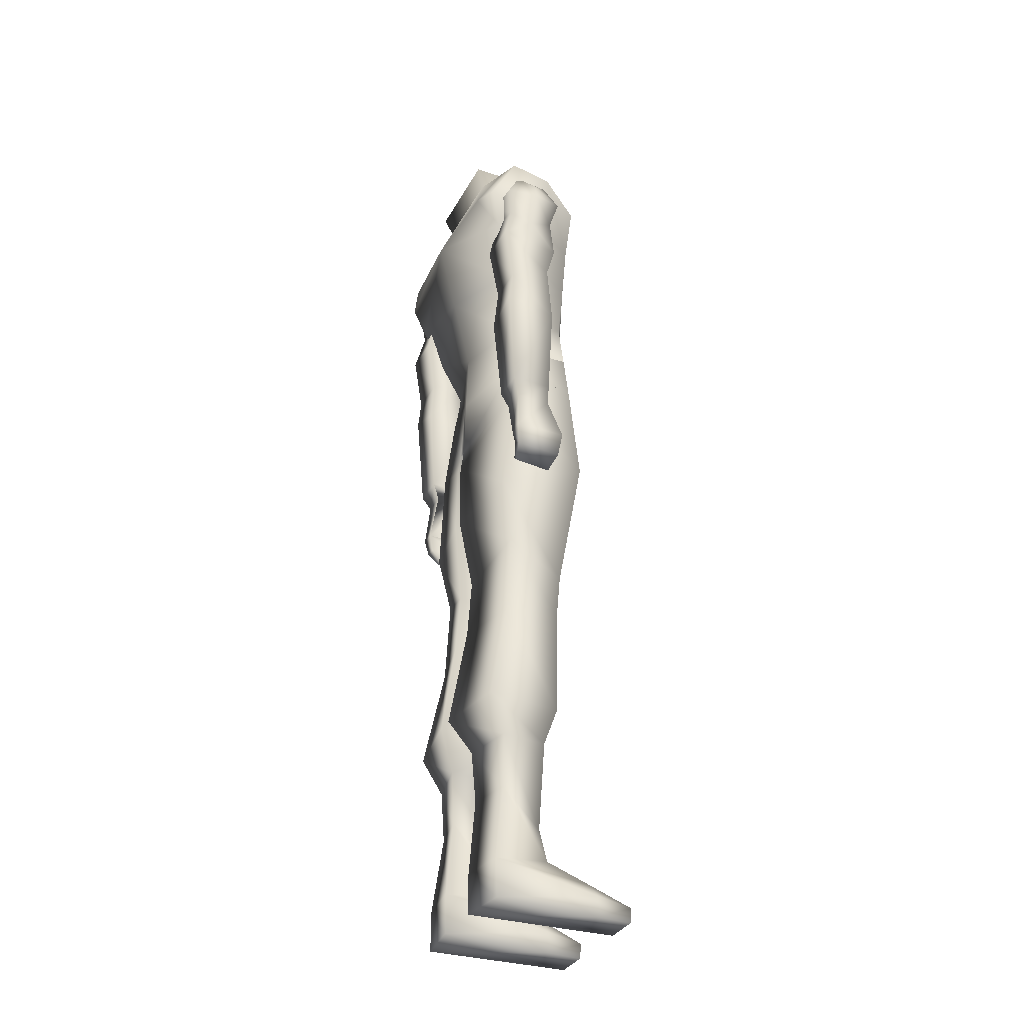
<metadata>
{"format":"obj","ext":"obj","renderer":"f3d","projection":"perspective","resolution":1024,"background":"white","views":[{"elev":-33.7,"azim":-114.9,"up":"+Y"}]}
</metadata>
<code>
v  0.02602 1.204 -0.01723
v  -0.01898 1.189 -0.04605
v  -0.02602 1.204 -0.01723
v  0.01898 1.189 -0.04605
v  0.03023 1.129 -0.05309
v  0.03234 1.102 -0.02285
v  -0.03023 1.129 -0.05309
v  -0.03234 1.102 -0.02285
g Neck_Back
f 1 2 3
f 1 4 2
f 5 1 6
f 5 4 1
f 7 4 5
f 7 2 4
f 8 2 7
f 8 3 2
v  -0.02602 1.204 -0.01723
v  0.01477 1.155 0.0109
v  0.004423 1.204 -0.01723
v  -0.01477 1.155 0.0109
v  0.03234 1.102 -0.02285
v  0.02602 1.204 -0.01723
v  0.01828 1.09 0.007383
v  -0.01898 1.09 0.007383
v  -0.03234 1.102 -0.02285
v  0.01132 1.204 -0.01723
g Neck_Front
f 9 10 11
f 9 12 10
f 10 13 14
f 10 15 13
f 12 15 10
f 12 16 15
f 9 16 12
f 9 17 16
f 18 10 14
f 11 10 18
v  -0.09562 0.8051 -0.04605
v  -0.09773 0.7523 0.04113
v  -0.08859 0.8142 0.03902
v  -0.102 0.7671 -0.04957
v  0.08859 0.8142 0.03902
v  0.102 0.7671 -0.04957
v  0.09562 0.8051 -0.04605
v  0.09773 0.7523 0.04113
v  0.09562 0.8051 -0.04535
v  0.07875 0.8768 0.03691
v  0.09 0.8423 -0.04184
v  -0.09 0.8423 -0.04184
v  -0.09562 0.8051 -0.04535
v  -0.07875 0.8768 0.03691
g Waist_Sides
f 19 20 21
f 19 22 20
f 23 24 25
f 23 26 24
f 27 28 23
f 27 29 28
f 21 30 31
f 21 32 30
v  -0.002109 0.7601 -0.07207
v  -0.102 0.7671 -0.04957
v  -0.09562 0.8051 -0.04605
v  -0.004922 0.6771 -0.07559
v  0.002109 0.7601 -0.07207
v  0.004922 0.6771 -0.07559
v  0.09562 0.8051 -0.04605
v  0.102 0.7671 -0.04957
v  0.09 0.8423 -0.04184
v  0.09562 0.8051 -0.04535
v  0 0.8423 -0.06855
v  -0.09562 0.8051 -0.04535
v  -0.09 0.8423 -0.04184
g Waist_Back
f 33 34 35
f 33 36 34
f 37 36 33
f 37 38 36
f 39 38 37
f 39 40 38
f 37 41 42
f 37 43 41
f 33 43 37
f 33 44 43
f 45 43 44
v  0.002812 0.7692 0.07066
v  0.09773 0.7523 0.04113
v  0.08859 0.8142 0.03902
v  0.005625 0.6623 0.06715
v  -0.002812 0.7692 0.07066
v  -0.005625 0.6623 0.06715
v  -0.004922 0.6771 -0.07559
v  0.004922 0.6771 -0.07559
v  -0.08859 0.8142 0.03902
v  -0.09773 0.7523 0.04113
v  -0.07875 0.8768 0.03691
v  0 0.8768 0.07488
v  0.07875 0.8768 0.03691
g Waist_Front
f 46 47 48
f 46 49 47
f 50 49 46
f 50 51 49
f 49 52 53
f 49 51 52
f 54 51 50
f 54 55 51
f 50 56 54
f 50 57 56
f 46 57 50
f 46 48 57
f 58 57 48
v  -0.07172 1.151 -0.0116
v  -0.03375 1.091 0.02566
v  -0.04008 1.115 0.0341
v  -0.06047 1.121 -0.01582
v  -0.06258 1.161 -0.08473
v  -0.05625 1.132 -0.07559
v  0.05625 1.132 -0.07559
v  0.06047 1.121 -0.01582
v  0.04008 1.115 0.0341
v  0.03375 1.091 0.02566
v  0.07172 1.151 -0.0116
v  0.06258 1.161 -0.08473
v  -0.0457 1.176 -0.06785
v  0.0457 1.176 -0.06785
g Collar_Sides
f 59 60 61
f 59 62 60
f 63 62 59
f 63 64 62
f 65 64 63
f 66 67 68
f 66 69 67
f 65 69 66
f 65 70 69
f 63 70 65
f 70 71 72
f 70 63 71
v  0.01828 1.09 0.007383
v  0.04008 1.115 0.0341
v  0.03094 1.13 0.02566
v  0.03375 1.091 0.02566
v  -0.01898 1.09 0.007383
v  -0.04008 1.115 0.0341
v  -0.03375 1.091 0.02566
v  -0.03094 1.13 0.02566
v  0.07172 1.151 -0.0116
v  0.05625 1.162 -0.0116
v  0.06258 1.161 -0.08473
v  0.0457 1.176 -0.06785
v  -0.05625 1.162 -0.0116
v  -0.07172 1.151 -0.0116
v  -0.0457 1.176 -0.06785
v  -0.06258 1.161 -0.08473
g Collar_Top
f 73 74 75
f 73 76 74
f 77 78 79
f 77 80 78
f 81 75 74
f 81 82 75
f 83 82 81
f 83 84 82
f 78 85 86
f 78 80 85
f 86 87 88
f 86 85 87
v  -0.1505 0.6806 -0.06082
v  -0.1392 0.63 -0.06434
v  -0.1582 0.6279 -0.06434
v  -0.1202 0.6806 -0.06082
v  -0.1505 0.6806 -0.01723
v  -0.1582 0.6279 -0.0003516
v  -0.1202 0.6806 -0.01723
v  -0.1392 0.63 -0.0003516
v  -0.1167 0.7017 -0.01934
v  -0.1582 0.7017 -0.01934
v  -0.1582 0.7017 -0.06996
v  -0.1167 0.7017 -0.06996
v  0.1582 0.6279 -0.06434
v  0.1202 0.6806 -0.06082
v  0.1505 0.6806 -0.06082
v  0.1392 0.6279 -0.06434
v  0.1582 0.6279 -0.0003516
v  0.1505 0.6806 -0.01723
v  0.1392 0.6279 -0.0003516
v  0.1202 0.6806 -0.01723
v  0.1582 0.7017 -0.01934
v  0.1167 0.7017 -0.01934
v  0.1167 0.7017 -0.06996
v  0.1582 0.7017 -0.06996
g Hand_Fronts
f 89 90 91
f 89 92 90
f 93 91 94
f 93 89 91
f 95 94 96
f 95 93 94
f 97 93 95
f 97 98 93
f 99 92 89
f 99 100 92
f 98 89 93
f 98 99 89
f 101 102 103
f 101 104 102
f 105 103 106
f 105 101 103
f 107 106 108
f 107 105 106
f 108 109 110
f 108 106 109
f 103 111 112
f 103 102 111
f 106 112 109
f 106 103 112
v  -0.1202 0.6806 -0.06082
v  -0.1392 0.63 -0.0003516
v  -0.1392 0.63 -0.06434
v  -0.1202 0.6806 -0.01723
v  -0.1167 0.7017 -0.06996
v  -0.1167 0.7017 -0.01934
v  0.1392 0.6279 -0.06434
v  0.1202 0.6806 -0.01723
v  0.1202 0.6806 -0.06082
v  0.1392 0.6279 -0.0003516
v  0.1167 0.7017 -0.01934
v  0.1167 0.7017 -0.06996
g Hand_Palms
f 113 114 115
f 113 116 114
f 117 116 113
f 117 118 116
f 119 120 121
f 119 122 120
f 121 123 124
f 121 120 123
v  -0.1048 0.63 -0.0116
v  -0.1371 0.6602 -0.0116
v  -0.1371 0.6602 -0.03059
v  -0.1048 0.63 0.003164
v  -0.09844 0.6356 -0.0116
v  -0.09844 0.6356 0.003164
v  -0.128 0.6806 -0.0341
v  -0.128 0.6806 -0.01934
v  -0.1505 0.6033 -0.06012
v  -0.1392 0.6096 -0.06012
v  -0.1252 0.5948 -0.05238
v  -0.1392 0.63 -0.06434
v  -0.1582 0.6279 -0.06434
v  -0.1385 0.6061 -0.003164
v  -0.1505 0.6005 -0.003164
v  -0.1195 0.5955 -0.005977
v  -0.1582 0.6279 -0.0003516
v  -0.1392 0.63 -0.0003516
v  -0.1202 0.5998 -0.05238
v  -0.1252 0.5906 -0.005977
v  0.1167 0.6244 0.003164
v  0.1392 0.6623 -0.03059
v  0.1392 0.6623 -0.0116
v  0.1167 0.6244 -0.0116
v  0.109 0.6279 0.003164
v  0.109 0.6279 -0.0116
v  0.1245 0.6806 -0.01934
v  0.1245 0.6806 -0.0341
v  0.1392 0.6047 -0.06012
v  0.154 0.6047 -0.06012
v  0.128 0.5829 -0.05238
v  0.1582 0.6279 -0.06434
v  0.1392 0.6279 -0.06434
v  0.154 0.6019 -0.003164
v  0.1392 0.6019 -0.003164
v  0.1357 0.5759 -0.005977
v  0.1392 0.6279 -0.0003516
v  0.1582 0.6279 -0.0003516
v  0.1357 0.5794 -0.05238
v  0.128 0.5794 -0.005977
g Finger_Sides
f 125 126 127
f 125 128 126
f 129 128 125
f 129 130 128
f 131 130 129
f 131 132 130
f 133 134 135
f 133 136 134
f 137 136 133
f 138 139 140
f 138 141 139
f 142 141 138
f 127 129 125
f 127 131 129
f 132 128 130
f 132 126 128
f 143 135 134
f 144 140 139
f 145 146 147
f 145 148 146
f 149 148 145
f 149 150 148
f 151 150 149
f 151 152 150
f 153 154 155
f 153 156 154
f 157 156 153
f 158 159 160
f 158 161 159
f 162 161 158
f 148 152 146
f 148 150 152
f 149 147 151
f 149 145 147
f 163 155 154
f 164 160 159
v  -0.1202 0.5998 -0.05238
v  -0.1195 0.5955 -0.005977
v  -0.1252 0.5906 -0.005977
v  -0.1385 0.6061 -0.003164
v  -0.1392 0.6096 -0.06012
v  -0.1392 0.63 -0.0003516
v  -0.1392 0.63 -0.06434
v  -0.1252 0.5948 -0.05238
v  0.128 0.5794 -0.005977
v  0.128 0.5829 -0.05238
v  0.1357 0.5794 -0.05238
v  0.1392 0.6047 -0.06012
v  0.1392 0.6019 -0.003164
v  0.1392 0.6279 -0.06434
v  0.1392 0.6279 -0.0003516
v  0.1357 0.5759 -0.005977
g Finger_Backs
f 165 166 167
f 165 168 166
f 169 168 165
f 169 170 168
f 171 170 169
f 165 167 172
f 173 174 175
f 173 176 174
f 177 176 173
f 177 178 176
f 179 178 177
f 180 173 175
v  -0.1505 0.6005 -0.003164
v  -0.1505 0.6033 -0.06012
v  -0.1252 0.5906 -0.005977
v  -0.1582 0.6279 -0.06434
v  -0.1582 0.6279 -0.0003516
v  -0.1252 0.5948 -0.05238
v  0.154 0.6047 -0.06012
v  0.154 0.6019 -0.003164
v  0.1357 0.5794 -0.05238
v  0.1582 0.6279 -0.0003516
v  0.1582 0.6279 -0.06434
v  0.1357 0.5759 -0.005977
g Finger_Fronts
f 181 182 183
f 181 184 182
f 185 184 181
f 186 183 182
f 187 188 189
f 187 190 188
f 191 190 187
f 192 189 188
v  -0.05625 1.132 -0.07559
v  0.05625 1.132 -0.07559
v  0 1.036 -0.1164
v  0 0.9394 -0.09246
v  -0.09 0.8423 -0.04184
v  -0.1132 0.9155 -0.06293
v  0 0.8423 -0.06855
v  0.1132 0.9155 -0.06293
v  0.09 0.8423 -0.04184
v  -0.1125 1.044 -0.1072
v  -0.1568 1.091 -0.06855
v  -0.1195 1.106 -0.07137
v  -0.147 1.036 -0.09809
v  -0.1357 0.9879 -0.08402
v  0.1195 1.106 -0.07137
v  0.147 1.036 -0.09809
v  0.1125 1.044 -0.1072
v  0.1568 1.091 -0.06855
v  0.1357 0.9879 -0.08402
g Chest_Back
f 193 194 195
f 196 197 198
f 196 199 197
f 200 199 196
f 200 201 199
f 202 203 204
f 202 205 203
f 206 205 202
f 195 202 193
f 195 206 202
f 198 206 195
f 198 195 196
f 204 193 202
f 207 208 209
f 207 210 208
f 195 211 196
f 195 208 211
f 209 208 195
f 194 209 195
f 194 207 209
f 196 211 200
v  -0.1132 0.9155 -0.06293
v  -0.07875 0.8768 0.03691
v  -0.09562 0.9338 0.03551
v  -0.09 0.8423 -0.04184
v  0.09562 0.9338 0.03551
v  0.09 0.8423 -0.04184
v  0.1132 0.9155 -0.06293
v  0.07875 0.8768 0.03691
v  -0.1554 1.082 -0.01582
v  -0.1125 0.9914 0.0334
v  -0.1484 1.036 0.02566
v  -0.1336 1.036 -0.03973
v  -0.1568 1.091 -0.06855
v  -0.147 1.036 -0.09809
v  -0.1357 0.9879 -0.08402
v  0.1568 1.091 -0.06855
v  0.1357 0.9879 -0.08402
v  0.147 1.036 -0.09809
v  0.1336 1.036 -0.03973
v  0.1554 1.082 -0.01582
v  0.1125 0.9914 0.0334
v  0.1484 1.036 0.02566
g Chest_Sides
f 212 213 214
f 212 215 213
f 216 217 218
f 216 219 217
f 220 221 222
f 220 223 221
f 224 223 220
f 224 225 223
f 226 223 225
f 226 221 223
f 214 226 212
f 214 221 226
f 227 228 229
f 227 230 228
f 231 230 227
f 232 228 230
f 232 218 228
f 216 218 232
f 231 232 230
f 231 233 232
v  -0.03234 1.102 -0.02285
v  -0.05625 1.162 -0.0116
v  -0.01898 1.09 0.007383
v  -0.0457 1.176 -0.06785
v  -0.03023 1.129 -0.05309
v  0.0457 1.176 -0.06785
v  0.03023 1.129 -0.05309
v  0.05625 1.162 -0.0116
v  0.03234 1.102 -0.02285
v  0.03094 1.13 0.02566
v  0.03375 1.091 0.02566
v  0.01828 1.09 0.007383
v  -0.03375 1.091 0.02566
v  0.09562 0.9337 0.03551
v  0 0.9802 0.0784
v  0 0.9281 0.07629
v  0.1125 0.9914 0.0334
v  -0.03094 1.13 0.02566
v  0.07875 0.8768 0.03691
v  0 0.8768 0.07488
v  -0.09562 0.9337 0.03551
v  -0.07875 0.8768 0.03691
v  -0.1554 1.082 -0.01582
v  -0.1195 1.106 -0.07137
v  -0.1568 1.091 -0.06855
v  -0.1195 1.097 -0.01582
v  -0.1484 1.036 0.02566
v  -0.1055 1.057 0.02566
v  -0.1125 0.9914 0.0334
v  -0.03375 1.091 0.02566
v  -0.06047 1.121 -0.01582
v  -0.05625 1.132 -0.07559
v  0.1554 1.082 -0.01582
v  0.1055 1.056 0.02566
v  0.1484 1.036 0.02566
v  0.1195 1.097 -0.01582
v  0.1568 1.091 -0.06855
v  0.1195 1.106 -0.07137
v  0.03375 1.091 0.02566
v  0.06047 1.121 -0.01582
v  0.05625 1.132 -0.07559
g Chest_Front
f 234 235 236
f 234 237 235
f 238 237 234
f 238 239 237
f 240 239 238
f 241 242 243
f 241 240 242
f 239 240 241
f 236 244 245
f 236 246 244
f 247 248 249
f 247 250 248
f 235 251 236
f 243 242 245
f 244 246 248
f 249 252 247
f 249 253 252
f 254 253 249
f 254 255 253
f 256 257 258
f 256 259 257
f 260 259 256
f 260 261 259
f 262 261 260
f 261 263 264
f 261 248 263
f 262 248 261
f 262 249 248
f 254 249 262
f 259 265 257
f 259 264 265
f 261 264 259
f 266 267 268
f 266 269 267
f 270 269 266
f 270 271 269
f 267 248 250
f 267 272 248
f 269 272 267
f 269 273 272
f 271 273 269
f 271 274 273
f 250 268 267
v  0.007031 0.5569 -0.08051
v  0.03023 0.4212 0.03129
v  0.005625 0.5892 0.06645
v  0.01828 0.457 -0.06645
v  0.109 0.566 -0.06152
v  0.09844 0.4873 -0.04746
v  0.1083 0.6166 0.05027
v  0.09 0.4507 0.02637
v  0.1097 0.7031 -0.0552
v  0.004219 0.6469 -0.0798
v  0.005625 0.6623 0.06715
v  0.004922 0.6771 -0.07559
v  0.09773 0.7523 0.04113
v  0.1012 0.7671 -0.04957
g Upper_Leg
f 275 276 277
f 275 278 276
f 279 278 275
f 279 280 278
f 281 280 279
f 281 282 280
f 277 282 281
f 277 276 282
f 283 275 284
f 283 279 275
f 281 279 283
f 285 275 277
f 285 284 275
f 286 284 285
f 287 277 281
f 287 285 277
f 281 288 287
f 281 283 288
v  -0.09773 -5.215e-08 -0.06434
v  -0.03375 0.04922 -0.07207
v  -0.03375 -5.215e-08 -0.07207
v  -0.09422 0.04922 -0.06434
v  -0.09 0.1427 -0.05309
v  -0.07523 0.06398 0.0109
v  -0.07734 0.1012 -0.0003516
v  -0.03375 0.1427 -0.06434
v  -0.04781 0.1012 -0.0003516
v  -0.04922 0.06398 0.0109
v  -0.08437 0.02039 0.1164
v  -0.08719 0.02742 0.07066
v  -0.0907 -5.215e-08 0.06785
v  -0.08016 0.04219 0.06363
v  -0.04711 0.02039 0.1164
v  -0.04781 0.04219 0.06363
v  -0.04359 0.02742 0.06926
v  -0.04078 -5.215e-08 0.06645
v  -0.08859 -5.215e-08 0.1121
v  -0.04359 -5.215e-08 0.1121
v  0.03375 -5.215e-08 -0.07207
v  0.09773 0.04922 -0.06434
v  0.09773 -5.215e-08 -0.06434
v  0.03375 0.04922 -0.07207
v  0.09 0.1427 -0.05309
v  0.03375 0.1427 -0.06434
v  0.07734 0.1012 -0.0003516
v  0.07523 0.06398 0.0109
v  0.04781 0.1012 -0.0003516
v  0.04922 0.06398 0.0109
v  0.08437 0.02039 0.1164
v  0.08016 0.04219 0.06363
v  0.04781 0.04219 0.06363
v  0.08789 0.02742 0.07066
v  0.08859 -5.215e-08 0.1121
v  0.0907 -5.215e-08 0.06785
v  0.04359 -5.215e-08 0.1121
v  0.04078 -5.215e-08 0.06645
v  0.04711 0.02039 0.1164
v  0.04359 0.02742 0.06926
g Feet
f 289 290 291
f 289 292 290
f 293 294 295
f 293 292 294
f 296 292 293
f 296 290 292
f 297 290 296
f 297 298 290
f 298 295 294
f 298 297 295
f 299 300 301
f 299 302 300
f 303 302 299
f 303 304 302
f 305 304 303
f 306 307 301
f 306 308 307
f 305 308 306
f 305 303 308
f 299 308 303
f 299 307 308
f 301 307 299
f 306 290 305
f 306 291 290
f 301 291 306
f 301 289 291
f 300 289 301
f 300 292 289
f 302 292 300
f 302 294 292
f 304 294 302
f 304 298 294
f 305 298 304
f 305 290 298
f 309 310 311
f 309 312 310
f 313 312 314
f 313 310 312
f 315 310 313
f 315 316 310
f 317 316 315
f 317 318 316
f 314 318 317
f 314 312 318
f 319 320 321
f 319 322 320
f 323 322 319
f 323 324 322
f 325 324 323
f 325 326 324
f 327 326 325
f 327 328 326
f 321 328 327
f 327 319 321
f 327 323 319
f 325 323 327
f 324 310 322
f 324 311 310
f 326 311 324
f 326 309 311
f 328 309 326
f 328 312 309
f 321 312 328
f 321 318 312
f 320 318 321
f 320 316 318
f 322 316 320
f 322 310 316
v  -0.08648 0.2109 0.003164
v  -0.04781 0.1013 -0.0003516
v  -0.04008 0.2109 0.00668
v  -0.07734 0.1013 -0.0003516
v  -0.09562 0.2088 -0.0552
v  -0.09 0.1427 -0.05309
v  -0.03023 0.2088 -0.06855
v  -0.03375 0.1427 -0.06434
v  -0.09422 0.2559 0.01723
v  -0.02602 0.2559 0.02215
v  -0.01125 0.2559 -0.09246
v  -0.1069 0.2559 -0.0777
v  -0.03023 0.3987 0.02777
v  -0.01828 0.3818 -0.07207
v  -0.09914 0.3818 -0.05309
v  -0.08859 0.3952 0.02215
v  -0.09 0.4507 0.02637
v  -0.03023 0.4212 0.03129
v  -0.01828 0.457 -0.06645
v  -0.09844 0.4873 -0.04746
v  0.09422 0.2559 0.01723
v  0.1069 0.2559 -0.0777
v  0.08859 0.3952 0.02215
v  0.08648 0.2109 0.003164
v  0.02602 0.2559 0.02215
v  0.04008 0.2109 0.00668
v  0.03023 0.2088 -0.06855
v  0.04781 0.1013 -0.0003516
v  0.03375 0.1427 -0.06434
v  0.01125 0.2559 -0.09246
v  0.01828 0.3818 -0.07207
v  0.09562 0.2088 -0.0552
v  0.09 0.1427 -0.05309
v  0.07734 0.1013 -0.0003516
v  0.09914 0.3818 -0.05309
v  0.03023 0.3987 0.02777
v  0.03023 0.4212 0.03129
v  0.09 0.4507 0.02637
v  0.09844 0.4873 -0.04746
v  0.01828 0.457 -0.06645
g Lower_Legs
f 329 330 331
f 329 332 330
f 333 332 329
f 333 334 332
f 335 334 333
f 335 336 334
f 331 336 335
f 331 330 336
f 331 337 329
f 331 338 337
f 335 338 331
f 335 339 338
f 333 339 335
f 333 340 339
f 329 340 333
f 329 337 340
f 339 341 338
f 339 342 341
f 340 342 339
f 340 343 342
f 337 343 340
f 344 338 341
f 344 337 338
f 343 337 344
f 341 345 344
f 341 346 345
f 342 346 341
f 342 347 346
f 343 347 342
f 343 348 347
f 344 348 343
f 344 345 348
f 349 350 351
f 349 352 350
f 353 352 349
f 353 354 352
f 355 354 353
f 355 356 354
f 357 356 355
f 358 353 359
f 358 355 353
f 350 355 358
f 350 360 355
f 352 360 350
f 352 361 360
f 362 361 352
f 354 362 352
f 354 356 362
f 363 358 359
f 363 350 358
f 364 349 351
f 364 353 349
f 357 360 361
f 357 355 360
f 359 353 364
f 351 350 363
f 351 365 364
f 351 366 365
f 363 366 351
f 363 367 366
f 359 367 363
f 359 368 367
f 364 368 359
f 364 365 368
v  -0.1097 0.7031 -0.0552
v  -0.004922 0.6771 -0.07559
v  -0.004219 0.6469 -0.0798
v  -0.1012 0.7671 -0.04957
v  0.004922 0.6771 -0.07559
v  0.1097 0.7031 -0.0552
v  0.004219 0.6469 -0.0798
v  0.1012 0.7671 -0.04957
g Backside
f 369 370 371
f 369 372 370
f 373 374 375
f 373 376 374
v  -0.09 0.4507 0.02637
v  -0.109 0.566 -0.06152
v  -0.09844 0.4873 -0.04746
v  -0.1083 0.6166 0.05027
v  -0.03023 0.4212 0.03129
v  -0.005625 0.5892 0.06645
v  -0.007031 0.5569 -0.08051
v  -0.01828 0.457 -0.06645
v  -0.004219 0.6469 -0.0798
v  -0.1097 0.7031 -0.0552
v  -0.1013 0.7671 -0.04957
v  -0.09773 0.7523 0.04113
v  -0.005625 0.6623 0.06715
v  -0.004922 0.6771 -0.07559
g Upper_Holster_Leg
f 377 378 379
f 377 380 378
f 381 380 377
f 381 382 380
f 383 379 378
f 383 384 379
f 382 384 383
f 382 381 384
f 378 385 383
f 378 386 385
f 380 386 378
f 380 387 386
f 380 388 387
f 382 388 380
f 382 389 388
f 383 389 382
f 383 390 389
f 385 390 383
v  -0.1645 0.8198 -0.01582
v  -0.1582 0.7017 -0.01934
v  -0.1167 0.7017 -0.01934
v  -0.1582 0.7017 -0.06996
v  -0.1645 0.8353 -0.0798
v  -0.1167 0.7017 -0.06996
v  -0.1125 0.8184 -0.0798
v  -0.1125 0.803 -0.01582
v  -0.1652 0.874 -0.07559
v  -0.1167 0.874 -0.07559
v  -0.1167 0.8965 -0.02285
v  -0.1652 0.8965 -0.02285
v  0.1111 0.803 -0.01582
v  0.1167 0.7017 -0.01934
v  0.1582 0.7017 -0.01934
v  0.1167 0.7017 -0.06996
v  0.1111 0.8184 -0.0798
v  0.1582 0.7017 -0.06996
v  0.1624 0.8353 -0.0798
v  0.1624 0.8198 -0.01582
v  0.1631 0.874 -0.07559
v  0.1631 0.8965 -0.02285
v  0.1146 0.874 -0.07559
v  0.1146 0.8965 -0.02285
g Lower_Arms
f 391 392 393
f 391 394 392
f 395 394 391
f 395 396 394
f 397 396 395
f 397 393 396
f 398 393 397
f 398 391 393
f 399 395 391
f 399 397 395
f 400 397 399
f 400 398 397
f 401 398 400
f 401 391 398
f 401 402 391
f 402 399 391
f 403 404 405
f 403 406 404
f 407 406 403
f 407 408 406
f 409 408 407
f 409 405 408
f 410 405 409
f 410 403 405
f 409 411 412
f 409 413 411
f 407 413 409
f 407 414 413
f 403 414 407
f 403 412 414
f 403 410 412
f 409 412 410
v  -0.1744 1.027 -0.04184
v  -0.1448 1.079 -0.0573
v  -0.1617 1.033 -0.0798
v  -0.1617 1.057 -0.03832
v  -0.1617 1.033 -0.002461
v  -0.1505 1.068 -0.01934
v  -0.109 1.042 0.003164
v  -0.1146 1.072 -0.01582
v  -0.109 1.042 -0.0798
v  -0.1146 1.084 -0.0573
v  -0.1652 0.8965 -0.02285
v  -0.1652 0.9492 -0.08684
v  -0.1652 0.874 -0.07559
v  -0.1652 0.9373 -0.0116
v  -0.1167 0.8965 -0.02285
v  -0.1118 0.9373 -0.0102
v  -0.1167 0.874 -0.07559
v  -0.1118 0.9492 -0.08684
v  -0.1575 0.9949 -0.01371
v  -0.1132 1.006 -0.008086
v  -0.1652 0.9802 -0.04535
v  -0.1575 0.9949 -0.07559
v  -0.1132 1.006 -0.07559
v  0.1505 1.068 -0.01934
v  0.1744 1.027 -0.04184
v  0.1617 1.057 -0.03832
v  0.1617 1.033 -0.002461
v  0.1146 1.072 -0.01582
v  0.109 1.042 0.003164
v  0.1146 1.084 -0.0573
v  0.109 1.042 -0.0798
v  0.1448 1.079 -0.0573
v  0.1617 1.033 -0.0798
v  0.1631 0.874 -0.07559
v  0.1652 0.9373 -0.0116
v  0.1631 0.8965 -0.02285
v  0.1652 0.9492 -0.08684
v  0.1146 0.874 -0.07559
v  0.1118 0.9492 -0.08684
v  0.1146 0.8965 -0.02285
v  0.1118 0.9373 -0.0102
v  0.1575 0.9949 -0.01371
v  0.1132 1.006 -0.008086
v  0.1652 0.9802 -0.04605
v  0.1575 0.9949 -0.07559
v  0.1132 1.006 -0.07559
g Upper_Arms
f 415 416 417
f 415 418 416
f 419 418 415
f 419 420 418
f 421 420 419
f 421 422 420
f 423 422 421
f 423 424 422
f 417 424 423
f 417 416 424
f 425 426 427
f 425 428 426
f 429 428 425
f 429 430 428
f 431 430 429
f 431 432 430
f 433 430 434
f 433 428 430
f 435 428 433
f 435 426 428
f 436 426 435
f 436 437 426
f 435 417 436
f 435 415 417
f 433 415 435
f 433 419 415
f 420 416 418
f 420 424 416
f 422 424 420
f 434 421 419
f 434 437 421
f 432 437 434
f 427 432 431
f 427 426 432
f 436 423 437
f 436 417 423
f 423 421 437
f 426 437 432
f 430 432 434
f 434 419 433
f 438 439 440
f 438 441 439
f 442 441 438
f 442 443 441
f 444 443 442
f 444 445 443
f 446 445 444
f 446 447 445
f 440 447 446
f 448 449 450
f 448 451 449
f 452 451 448
f 452 453 451
f 454 453 452
f 454 455 453
f 449 456 457
f 449 458 456
f 451 458 449
f 451 459 458
f 453 459 451
f 453 460 459
f 446 438 440
f 446 442 438
f 444 442 446
f 460 445 447
f 460 457 445
f 455 457 460
f 447 459 460
f 447 439 459
f 440 439 447
f 458 441 456
f 458 439 441
f 450 455 454
f 450 449 455
f 456 443 457
f 456 441 443
f 443 445 457
f 449 457 455
f 453 455 460
f 459 439 458

</code>
